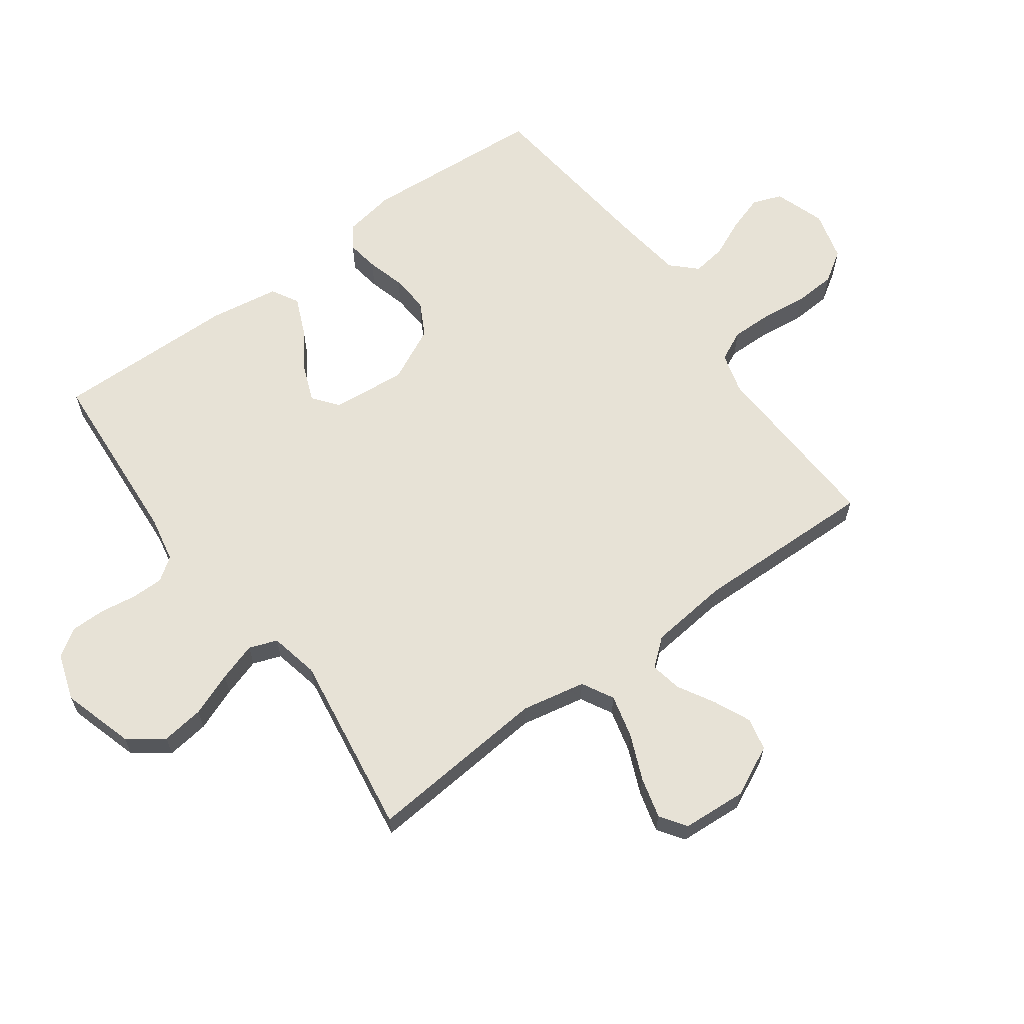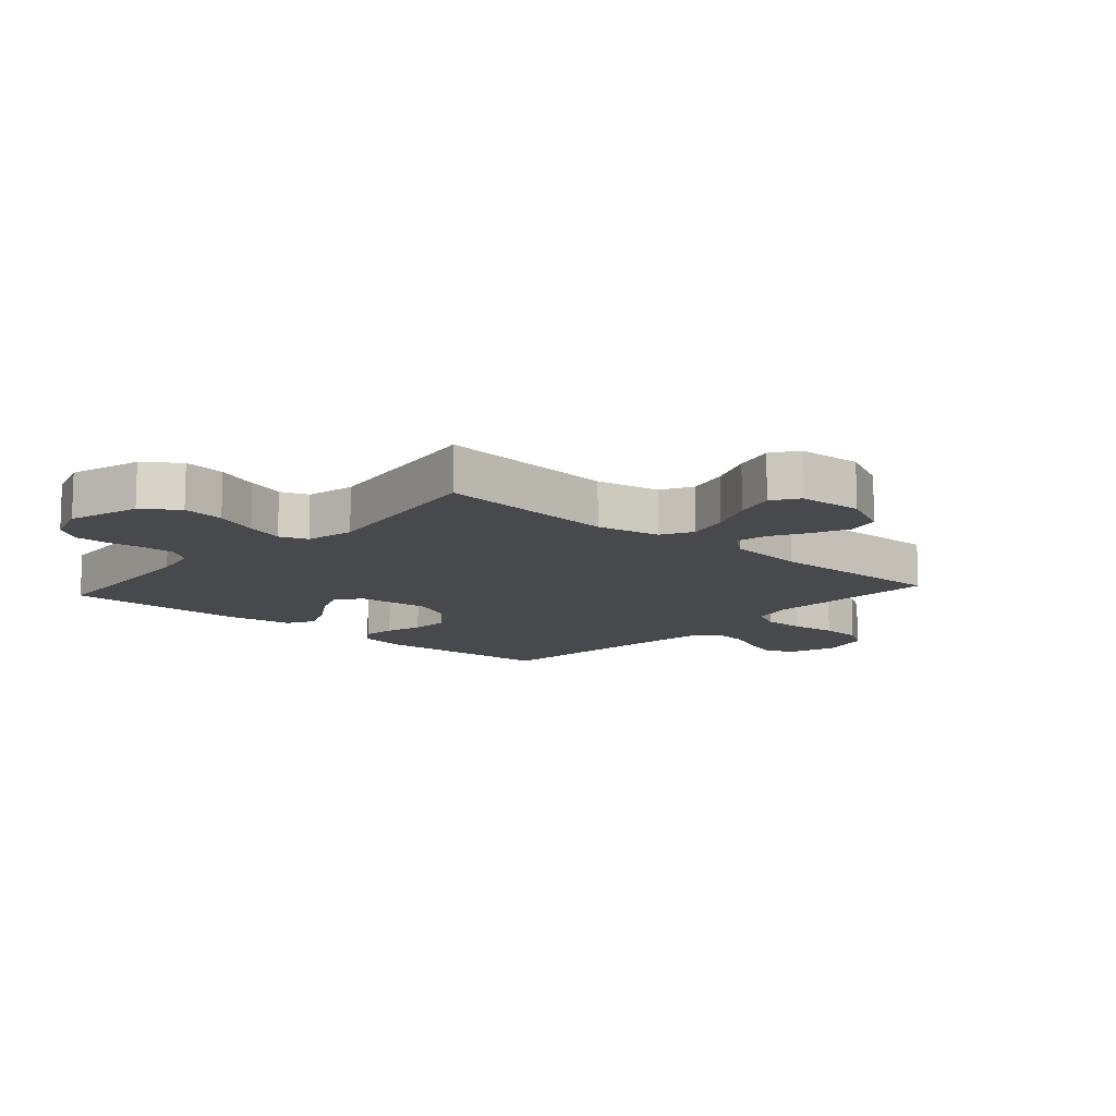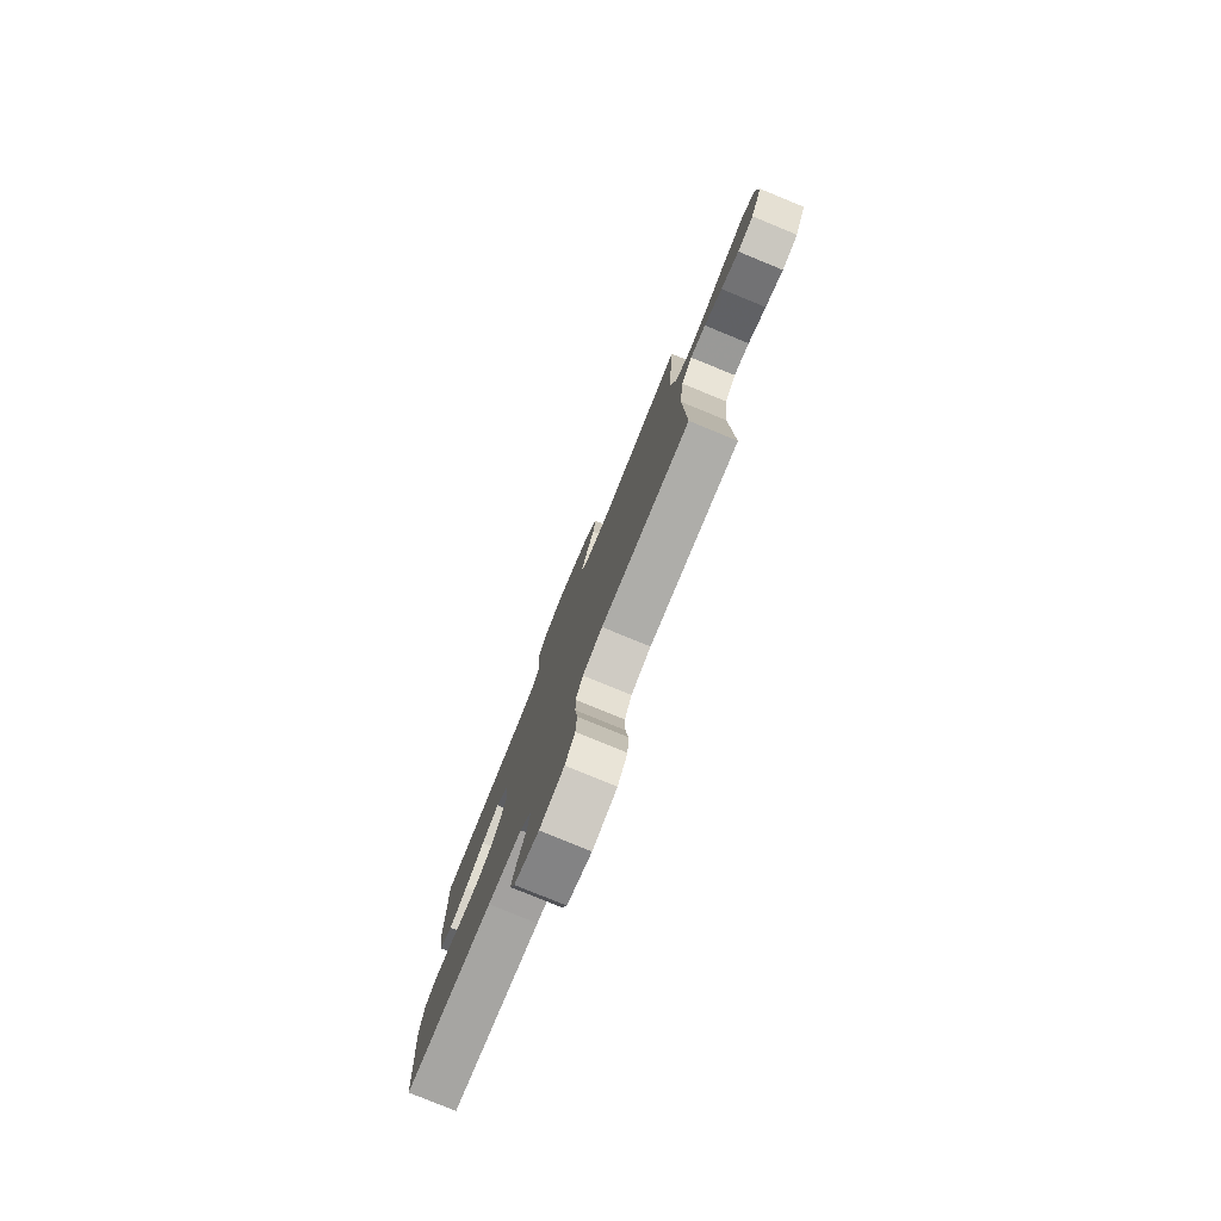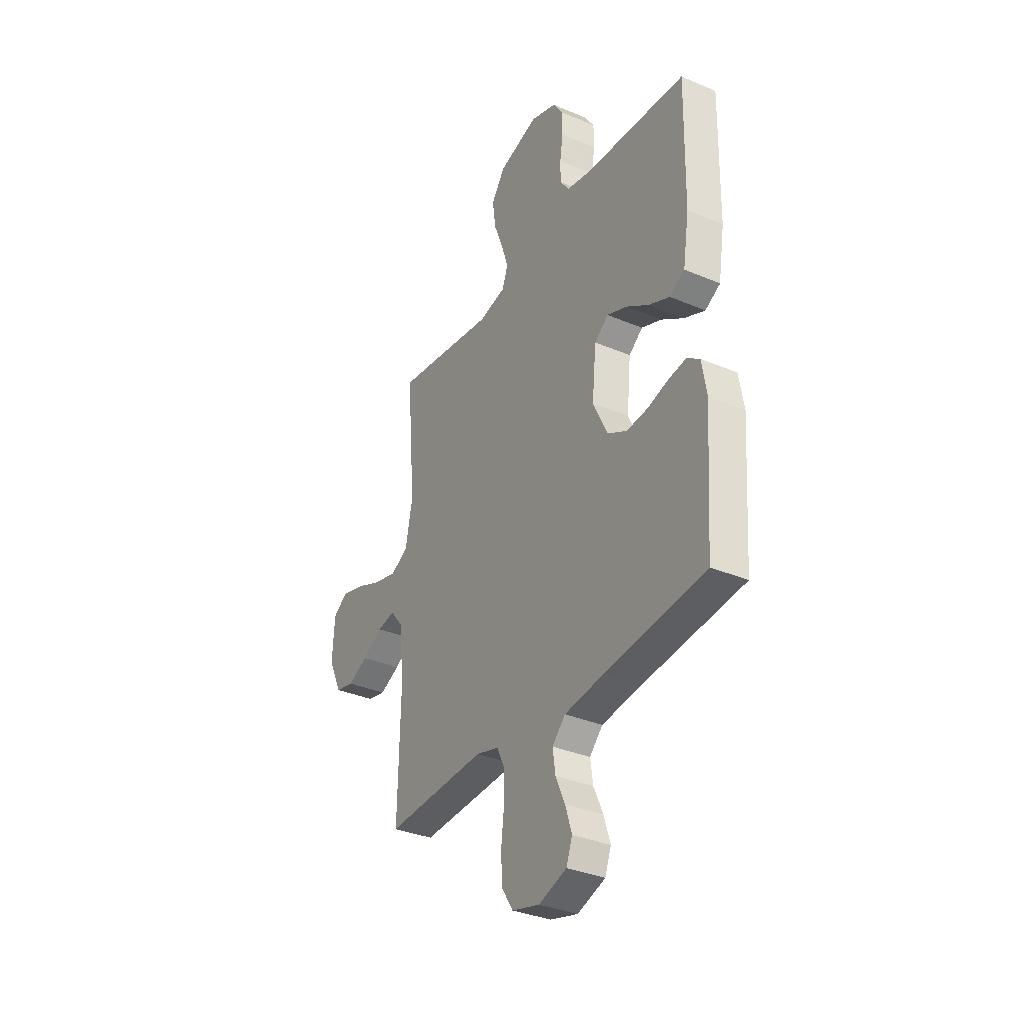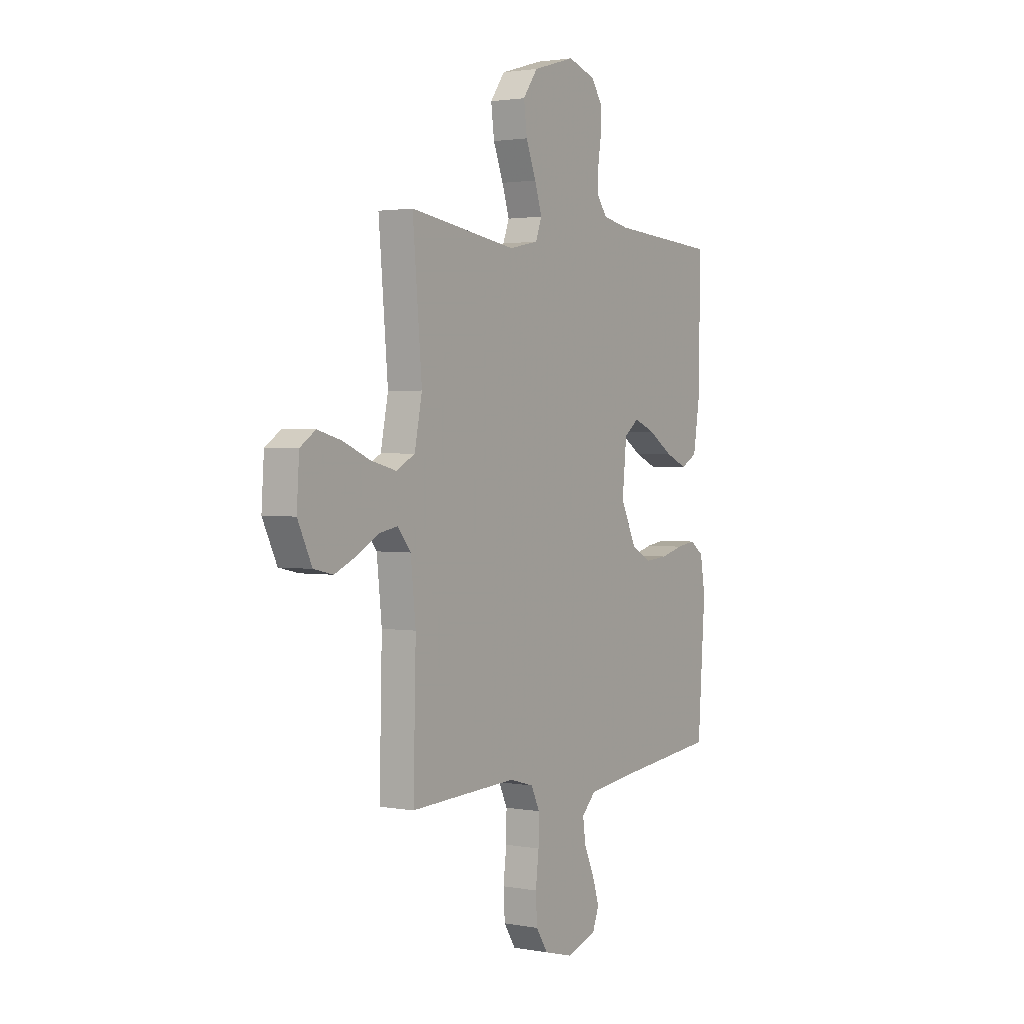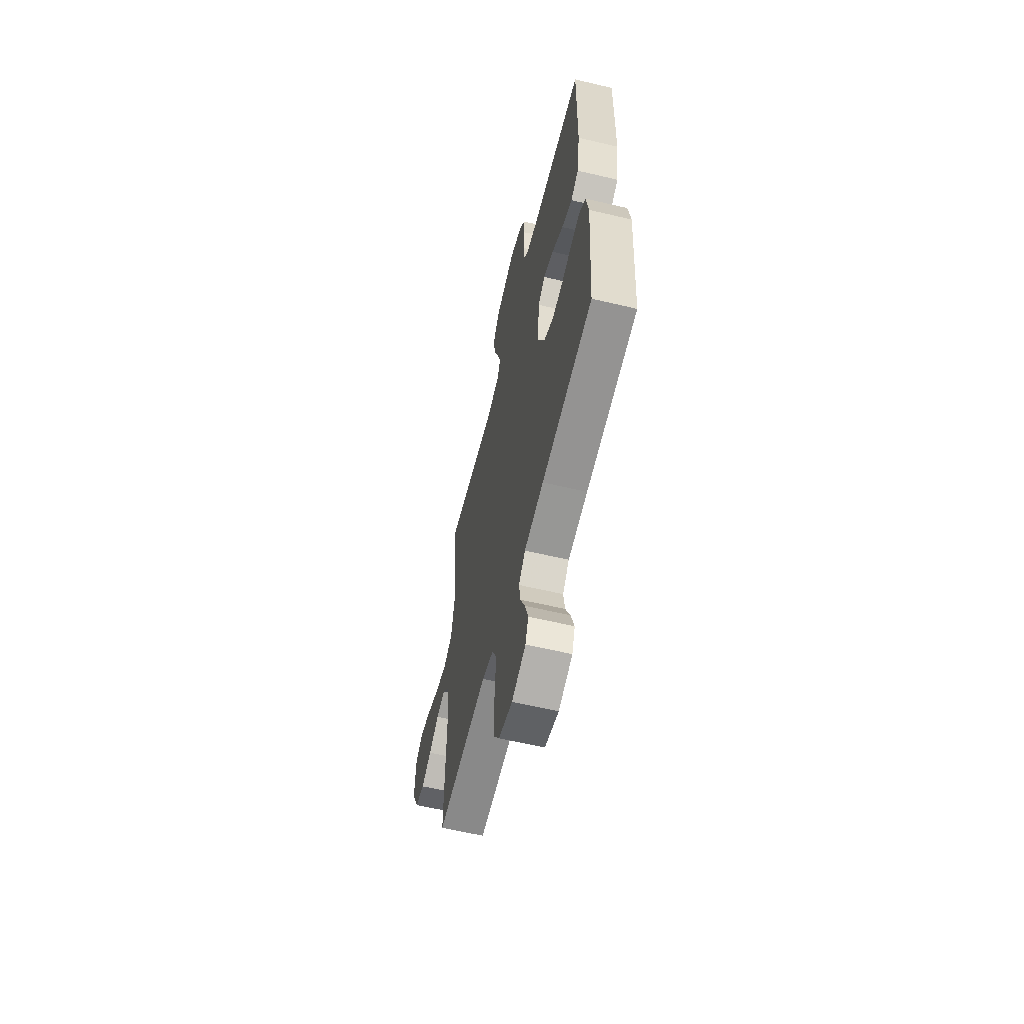
<metadata>
{"format":"obj","ext":"obj","renderer":"f3d","projection":"perspective","resolution":1024,"background":"white","views":[{"elev":63.5,"azim":53.8,"up":"+Y"},{"elev":-12.0,"azim":48.4,"up":"+Y"},{"elev":-79.6,"azim":67.7,"up":"+Z"},{"elev":-34.0,"azim":-119.9,"up":"+Z"},{"elev":2.0,"azim":123.0,"up":"+Z"},{"elev":-60.7,"azim":-103.6,"up":"+Z"}]}
</metadata>
<code>
v -0.5 0.07 0.5
v -0.2 0.07 0.521
v -0.125 0.07 0.536
v -0.098 0.07 0.574
v -0.098 0.07 0.627
v -0.107 0.07 0.687
v -0.107 0.07 0.744
v -0.077 0.07 0.789
v 0 0.07 0.815
v 0.118 0.07 0.78
v 0.159 0.07 0.723
v 0.15 0.07 0.653
v 0.122 0.07 0.581
v 0.102 0.07 0.518
v 0.119 0.07 0.472
v 0.2 0.07 0.455
v 0.5 0.07 0.5
v 0.474 0.07 0.2
v 0.495 0.07 0.095
v 0.547 0.07 0.067
v 0.618 0.07 0.085
v 0.693 0.07 0.117
v 0.76 0.07 0.135
v 0.803 0.07 0.106
v 0.81 0.07 0
v 0.77 0.07 -0.083
v 0.716 0.07 -0.095
v 0.656 0.07 -0.068
v 0.596 0.07 -0.034
v 0.544 0.07 -0.024
v 0.507 0.07 -0.069
v 0.493 0.07 -0.2
v 0.5 0.07 -0.5
v 0.2 0.07 -0.487
v 0.133 0.07 -0.506
v 0.109 0.07 -0.556
v 0.11 0.07 -0.624
v 0.119 0.07 -0.699
v 0.115 0.07 -0.768
v 0.082 0.07 -0.819
v 0 0.07 -0.841
v -0.083 0.07 -0.813
v -0.101 0.07 -0.765
v -0.082 0.07 -0.705
v -0.054 0.07 -0.643
v -0.046 0.07 -0.587
v -0.085 0.07 -0.547
v -0.2 0.07 -0.532
v -0.5 0.07 -0.5
v -0.521 0.07 -0.2
v -0.507 0.07 -0.117
v -0.469 0.07 -0.09
v -0.416 0.07 -0.098
v -0.354 0.07 -0.115
v -0.291 0.07 -0.12
v -0.235 0.07 -0.09
v -0.191 0.07 0
v -0.203 0.07 0.123
v -0.244 0.07 0.155
v -0.304 0.07 0.131
v -0.37 0.07 0.088
v -0.432 0.07 0.061
v -0.477 0.07 0.086
v -0.495 0.07 0.2
v -0.5 0 0.5
v -0.2 0 0.521
v -0.125 0 0.536
v -0.098 0 0.574
v -0.098 0 0.627
v -0.107 0 0.687
v -0.107 0 0.744
v -0.077 0 0.789
v 0 0 0.815
v 0.118 0 0.78
v 0.159 0 0.723
v 0.15 0 0.653
v 0.122 0 0.581
v 0.102 0 0.518
v 0.119 0 0.472
v 0.2 0 0.455
v 0.5 0 0.5
v 0.474 0 0.2
v 0.495 0 0.095
v 0.547 0 0.067
v 0.618 0 0.085
v 0.693 0 0.117
v 0.76 0 0.135
v 0.803 0 0.106
v 0.81 0 0
v 0.77 0 -0.083
v 0.716 0 -0.095
v 0.656 0 -0.068
v 0.596 0 -0.034
v 0.544 0 -0.024
v 0.507 0 -0.069
v 0.493 0 -0.2
v 0.5 0 -0.5
v 0.2 0 -0.487
v 0.133 0 -0.506
v 0.109 0 -0.556
v 0.11 0 -0.624
v 0.119 0 -0.699
v 0.115 0 -0.768
v 0.082 0 -0.819
v 0 0 -0.841
v -0.083 0 -0.813
v -0.101 0 -0.765
v -0.082 0 -0.705
v -0.054 0 -0.643
v -0.046 0 -0.587
v -0.085 0 -0.547
v -0.2 0 -0.532
v -0.5 0 -0.5
v -0.521 0 -0.2
v -0.507 0 -0.117
v -0.469 0 -0.09
v -0.416 0 -0.098
v -0.354 0 -0.115
v -0.291 0 -0.12
v -0.235 0 -0.09
v -0.191 0 0
v -0.203 0 0.123
v -0.244 0 0.155
v -0.304 0 0.131
v -0.37 0 0.088
v -0.432 0 0.061
v -0.477 0 0.086
v -0.495 0 0.2
f 63 64 1 2
f 60 61 62 63
f 59 60 63 2
f 58 59 2 3
f 57 58 3 4
f 51 52 53 54
f 51 54 55
f 48 49 50 51
f 47 48 51 55
f 46 47 55 56
f 42 43 44 45
f 40 41 42 45
f 40 45 46
f 37 38 39 40
f 36 37 40 46
f 35 36 46 56
f 32 33 34
f 31 32 34 35
f 30 31 35 56
f 26 27 28 29
f 24 25 26 29
f 24 29 30
f 21 22 23 24
f 20 21 24 30
f 19 20 30 56
f 16 17 18
f 15 16 18 19
f 10 11 12 13
f 10 13 14
f 9 10 14
f 8 9 14
f 5 6 7 8
f 4 5 8 14
f 57 4 14 15
f 15 19 56 57
f 66 65 128 127
f 127 126 125 124
f 66 127 124 123
f 67 66 123 122
f 68 67 122 121
f 118 117 116 115
f 119 118 115
f 115 114 113 112
f 119 115 112 111
f 120 119 111 110
f 109 108 107 106
f 109 106 105 104
f 110 109 104
f 104 103 102 101
f 110 104 101 100
f 120 110 100 99
f 98 97 96
f 99 98 96 95
f 120 99 95 94
f 93 92 91 90
f 93 90 89 88
f 94 93 88
f 88 87 86 85
f 94 88 85 84
f 120 94 84 83
f 82 81 80
f 83 82 80 79
f 77 76 75 74
f 78 77 74
f 78 74 73
f 78 73 72
f 72 71 70 69
f 78 72 69 68
f 79 78 68 121
f 121 120 83 79
f 1 65 66 2
f 2 66 67 3
f 3 67 68 4
f 4 68 69 5
f 5 69 70 6
f 6 70 71 7
f 7 71 72 8
f 8 72 73 9
f 9 73 74 10
f 10 74 75 11
f 11 75 76 12
f 12 76 77 13
f 13 77 78 14
f 14 78 79 15
f 15 79 80 16
f 16 80 81 17
f 17 81 82 18
f 18 82 83 19
f 19 83 84 20
f 20 84 85 21
f 21 85 86 22
f 22 86 87 23
f 23 87 88 24
f 24 88 89 25
f 25 89 90 26
f 26 90 91 27
f 27 91 92 28
f 28 92 93 29
f 29 93 94 30
f 30 94 95 31
f 31 95 96 32
f 32 96 97 33
f 33 97 98 34
f 34 98 99 35
f 35 99 100 36
f 36 100 101 37
f 37 101 102 38
f 38 102 103 39
f 39 103 104 40
f 40 104 105 41
f 41 105 106 42
f 42 106 107 43
f 43 107 108 44
f 44 108 109 45
f 45 109 110 46
f 46 110 111 47
f 47 111 112 48
f 48 112 113 49
f 49 113 114 50
f 50 114 115 51
f 51 115 116 52
f 52 116 117 53
f 53 117 118 54
f 54 118 119 55
f 55 119 120 56
f 56 120 121 57
f 57 121 122 58
f 58 122 123 59
f 59 123 124 60
f 60 124 125 61
f 61 125 126 62
f 62 126 127 63
f 63 127 128 64
f 64 128 65 1

</code>
